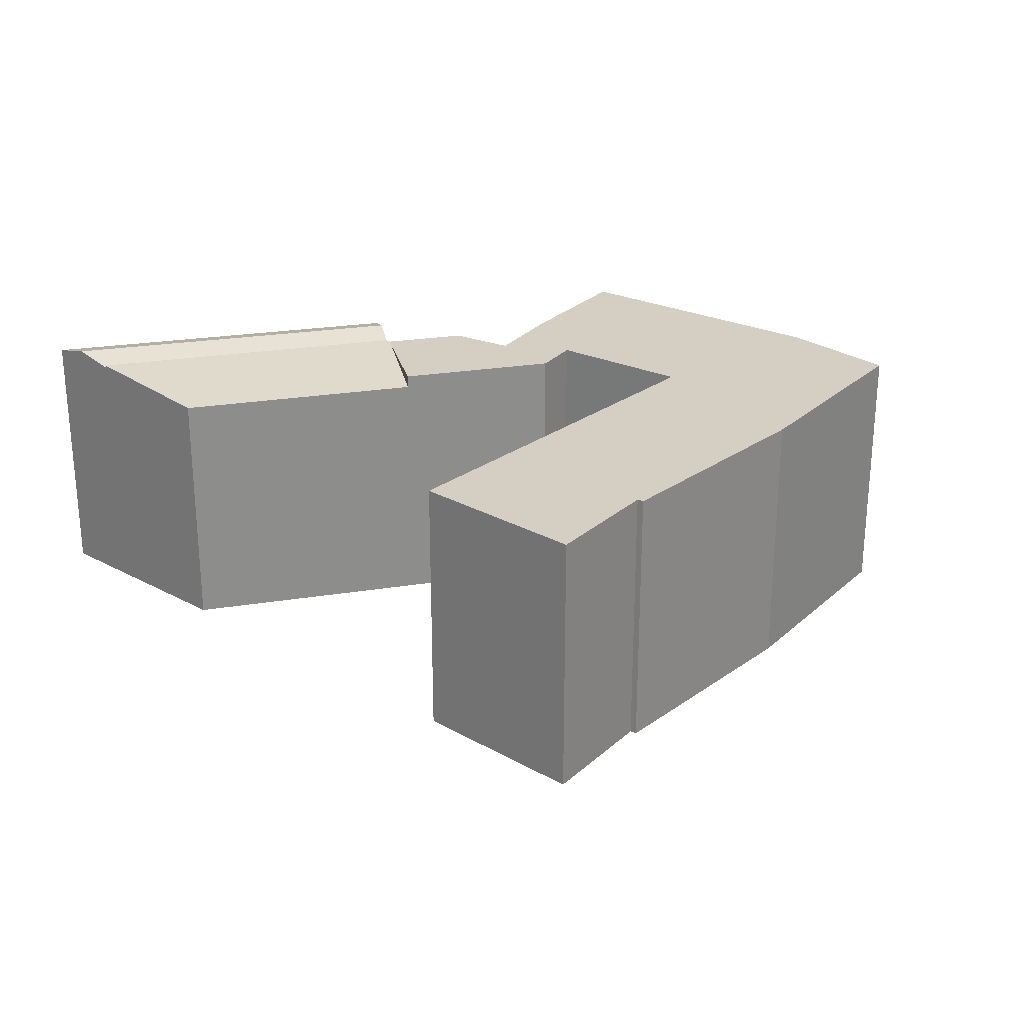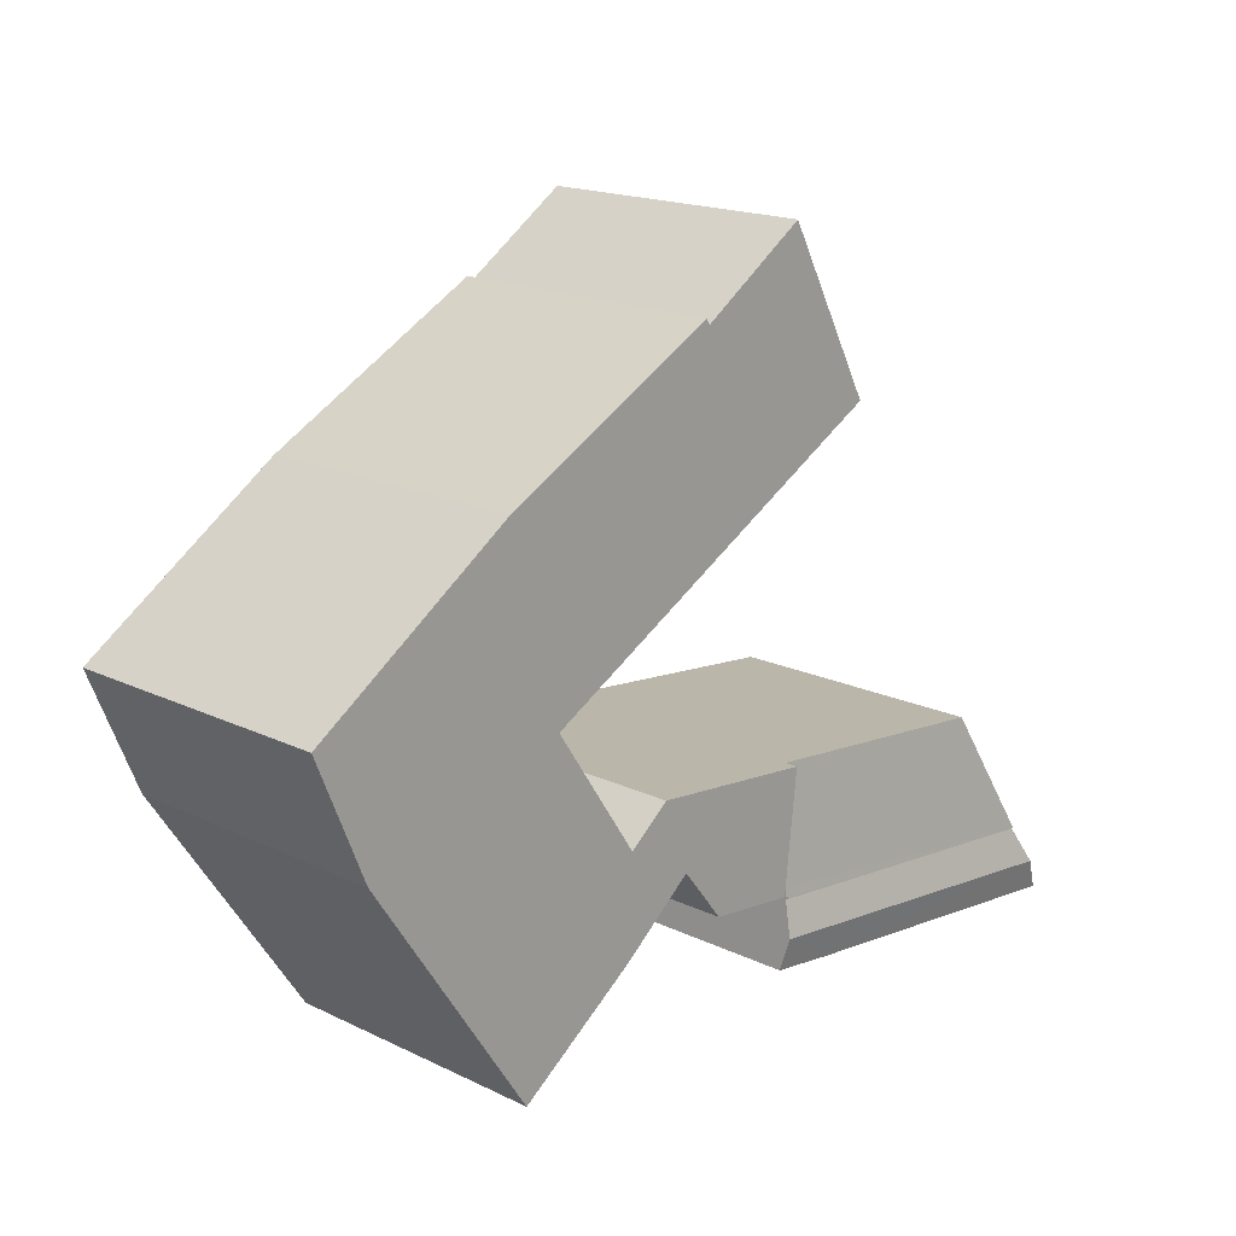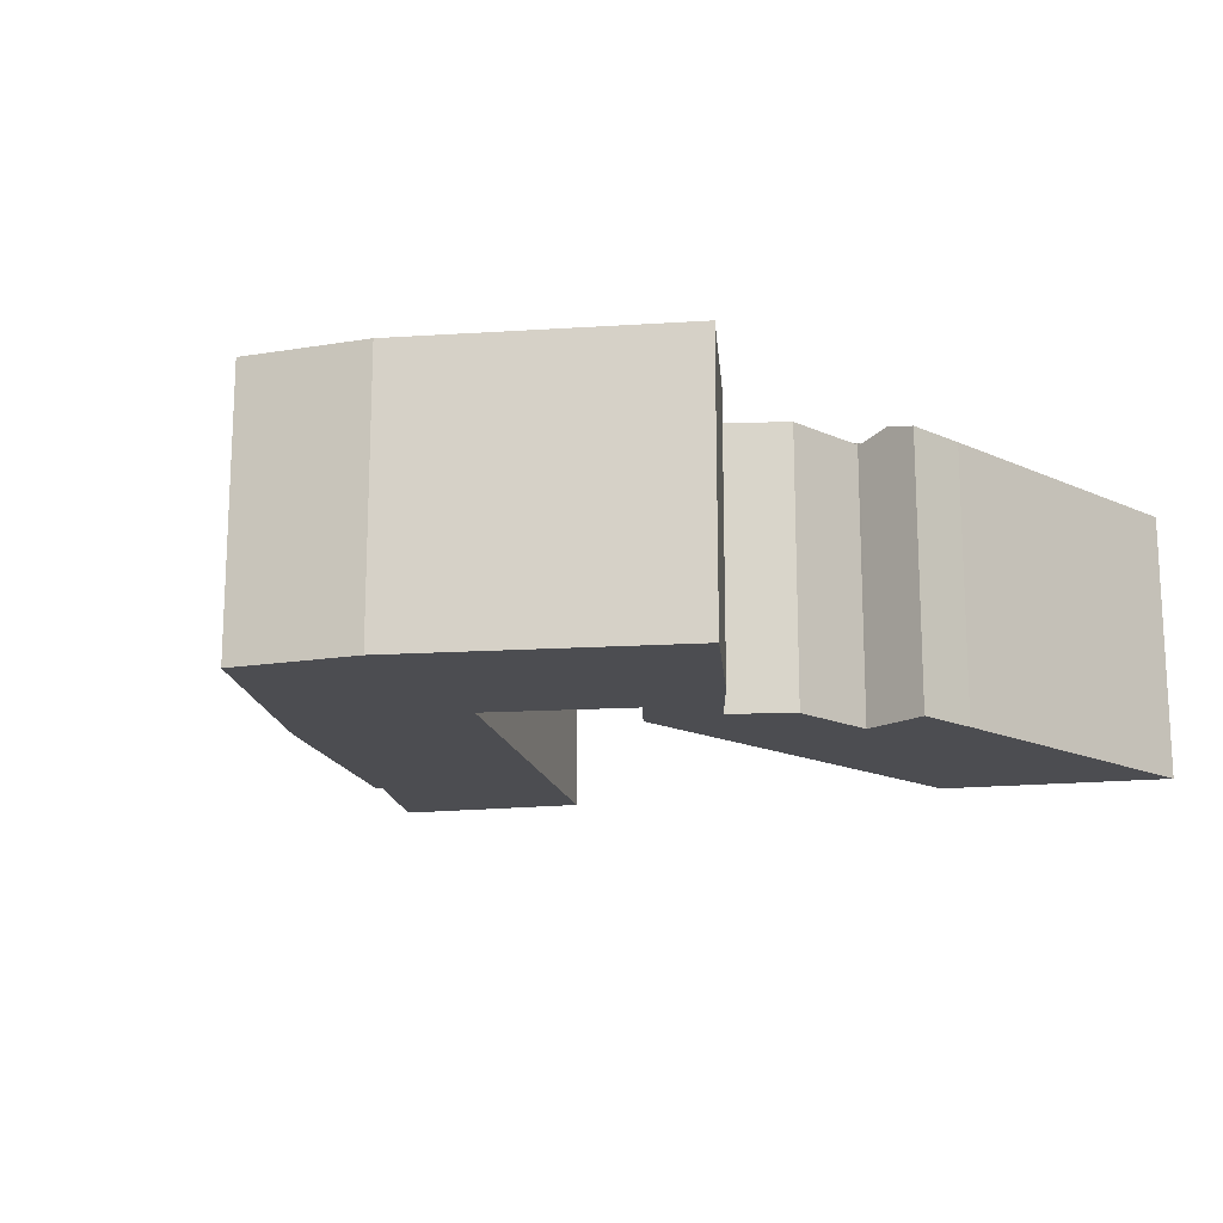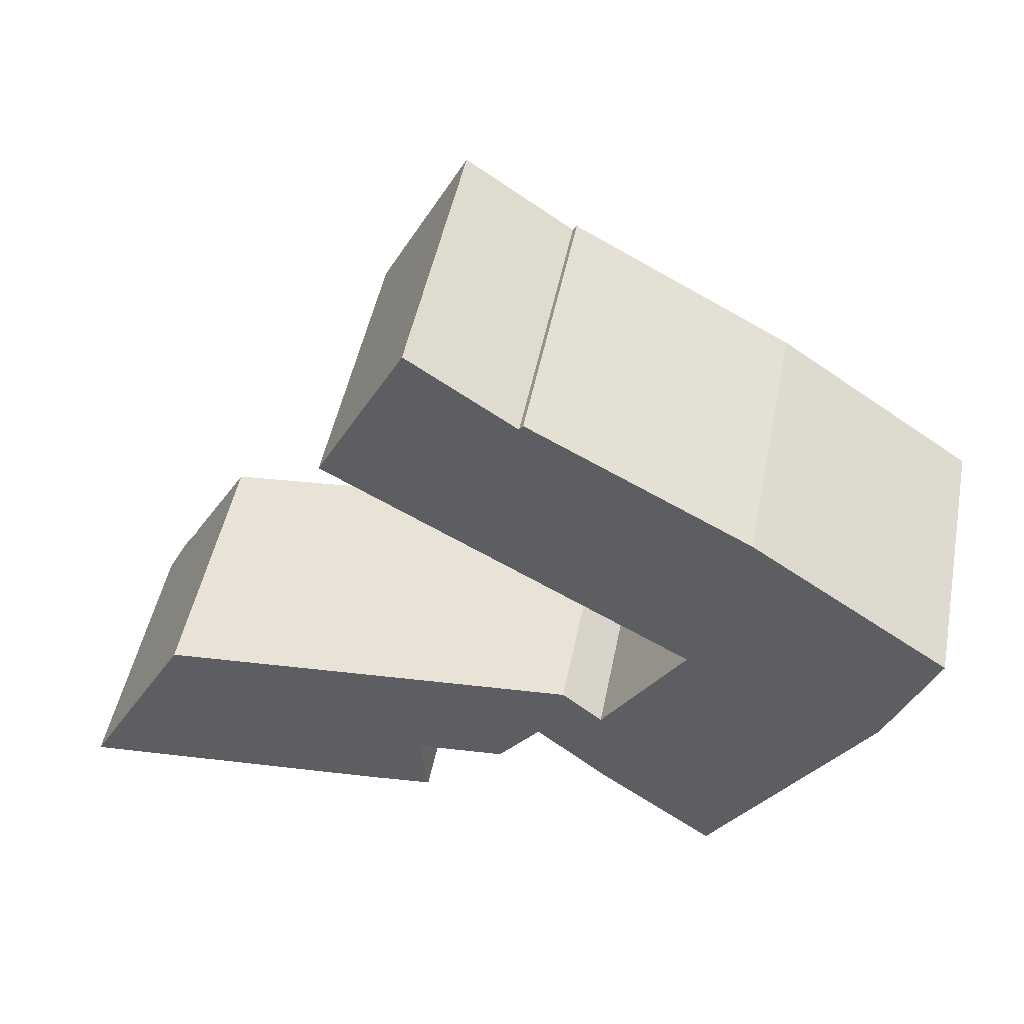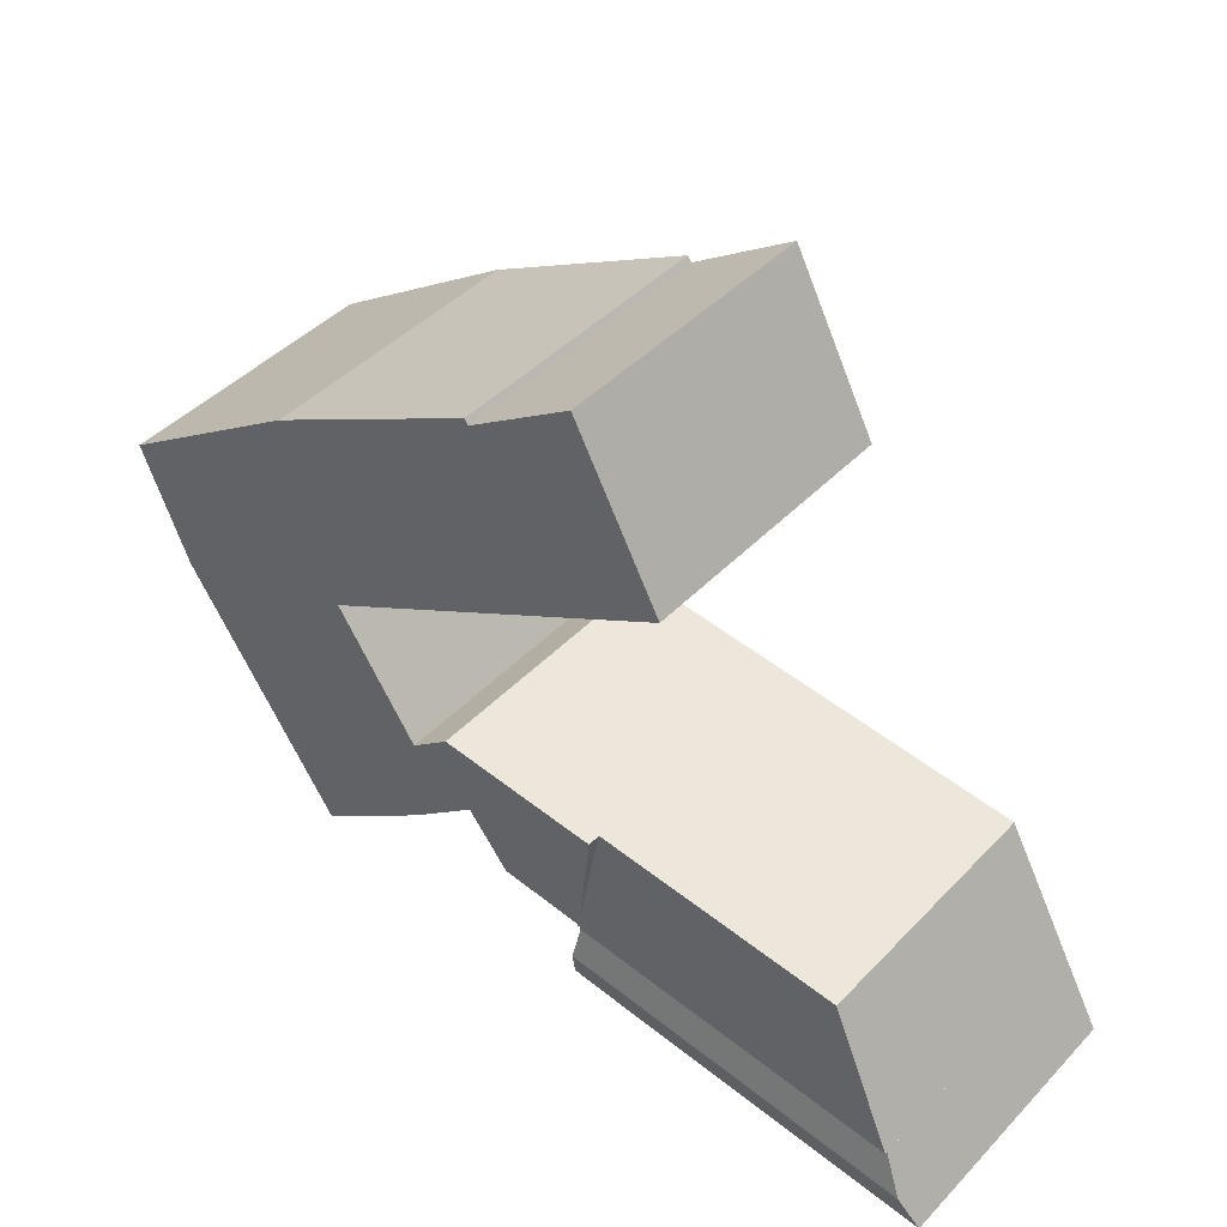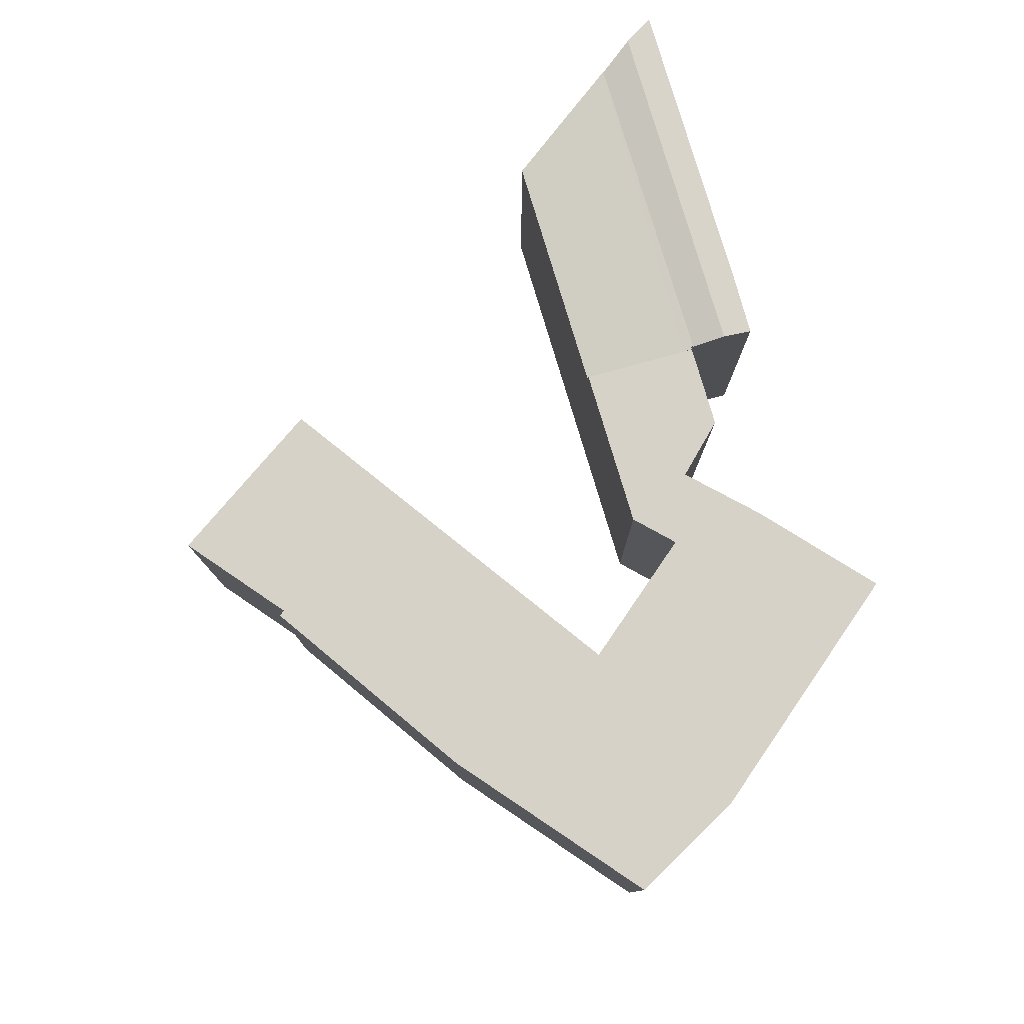
<metadata>
{"format":"obj","ext":"obj","renderer":"f3d","projection":"perspective","resolution":1024,"background":"white","views":[{"elev":25.5,"azim":-19.9,"up":"+Y"},{"elev":17.4,"azim":133.8,"up":"+Z"},{"elev":-16.2,"azim":131.1,"up":"+Y"},{"elev":48.8,"azim":11.2,"up":"+Z"},{"elev":44.0,"azim":-140.0,"up":"+Z"},{"elev":78.5,"azim":68.2,"up":"+Y"}]}
</metadata>
<code>
v  1.49 10.08 2.68
v  13.79 10.07 3.893
v  13.8 10.08 3.816
v  13.85 10.03 4.244
v  13.41 9.55 8.217
v  4.089 9.55 7.357
v  13.89 10.07 3.903
v  13.41 -5.031e-16 8.217
v  13.89 -2.39e-16 3.903
v  13.85 -2.599e-16 4.244
v  13.8 -2.337e-16 3.816
v  13.79 -2.384e-16 3.893
v  1.49 -1.641e-16 2.68
v  4.089 -4.505e-16 7.357
v  0.704 10.33 1.266
v  11.76 10.02 1.137
v  0 10.03 6.141e-16
v  13.94 10.33 2.542
v  14.06 10.04 1.407
v  1.49 9.994 2.68
v  13.8 10 3.816
v  14.06 -8.615e-17 1.407
v  13.94 -1.557e-16 2.542
v  11.76 -6.962e-17 1.137
v  0 0 0
v  0.704 -7.752e-17 1.266
v  25.8 10.03 18.84
v  17.76 10.03 22.94
v  17.89 10.03 23.14
v  14.59 10.03 17.4
v  22.67 10.03 12.84
v  25.9 10.03 18.77
v  32.99 10.03 13.91
v  23.97 10.03 12.1
v  23.71 10.03 11.7
v  21.97 10.03 9.107
v  20.95 10.03 7.578
v  20.61 10.03 4.444
v  21.1 10.03 4.037
v  23.58 10.03 2.219
v  31.38 10.03 9.974
v  25.43 10.03 0.868
v  28.27 10.03 5.151
v  31.22 10.03 9.585
v  30.01 10.03 7.768
v  26.52 10.03 2.513
v  18.57 10.03 6.157
v  20.16 10.03 8.229
v  18.88 10.03 5.892
v  15.29 10.03 8.39
v  13.41 10.03 8.217
v  19.48 10.03 8.777
v  13.89 10.03 3.903
v  17.04 10.03 4.22
v  18.42 10.03 5.975
v  11.92 10.03 21.8
v  13.91 10.03 25.54
v  10.83 10.03 19.75
v  10.74 10.03 19.57
v  12.26 10.03 18.71
v  17.04 -2.584e-16 4.22
v  18.42 -3.659e-16 5.975
v  18.57 -3.77e-16 6.157
v  31.22 -5.869e-16 9.585
v  30.01 -4.757e-16 7.768
v  26.52 -1.539e-16 2.513
v  25.43 -5.315e-17 0.868
v  28.27 -3.154e-16 5.151
v  19.48 -5.374e-16 8.777
v  15.29 -5.137e-16 8.39
v  20.95 -4.64e-16 7.578
v  23.71 -7.167e-16 11.7
v  23.97 -7.41e-16 12.1
v  21.97 -5.576e-16 9.107
v  10.74 -1.199e-15 19.57
v  10.83 -1.209e-15 19.75
v  13.91 -1.564e-15 25.54
v  11.92 -1.335e-15 21.8
v  17.76 -1.405e-15 22.94
v  17.89 -1.417e-15 23.14
v  20.16 -5.039e-16 8.229
v  25.8 -1.153e-15 18.84
v  32.99 -8.517e-16 13.91
v  25.9 -1.149e-15 18.77
v  22.67 -7.862e-16 12.84
v  14.59 -1.066e-15 17.4
v  12.26 -1.146e-15 18.71
v  21.1 -2.472e-16 4.037
v  23.58 -1.359e-16 2.219
v  20.61 -2.721e-16 4.444
v  18.88 -3.608e-16 5.892
v  31.38 -6.107e-16 9.974
g defaultobject
f 1 2 3
f 2 1 4
f 4 1 5
f 5 1 6
f 4 7 2
f 8 4 5
f 4 8 7
f 7 8 9
f 9 8 10
f 2 11 3
f 11 2 12
f 9 2 7
f 2 9 12
f 11 1 3
f 1 11 13
f 13 6 1
f 6 13 14
f 14 5 6
f 5 14 8
f 14 10 8
f 10 14 9
f 9 14 12
f 12 14 11
f 11 14 13
f 15 16 17
f 16 15 18
f 16 18 19
f 20 18 15
f 18 20 21
f 21 19 18
f 19 21 11
f 19 11 22
f 22 11 23
f 22 16 19
f 16 22 24
f 16 25 17
f 25 16 24
f 17 20 15
f 20 17 25
f 20 25 13
f 13 25 26
f 20 11 21
f 11 20 13
f 24 26 25
f 26 24 13
f 13 24 11
f 11 24 23
f 23 24 22
f 27 28 29
f 28 27 30
f 30 27 31
f 31 27 32
f 31 32 33
f 31 33 34
f 34 33 35
f 35 33 36
f 36 33 37
f 37 33 38
f 38 33 39
f 39 33 40
f 40 33 41
f 40 41 42
f 42 41 43
f 43 41 44
f 43 44 45
f 42 43 46
f 37 47 48
f 47 37 49
f 49 37 38
f 50 4 51
f 4 50 52
f 4 52 53
f 53 52 54
f 54 52 48
f 54 48 47
f 54 47 55
f 28 56 57
f 56 28 58
f 58 28 59
f 59 28 60
f 60 28 30
f 55 61 54
f 61 55 47
f 61 47 62
f 62 47 63
f 61 53 54
f 53 61 9
f 64 45 44
f 45 64 43
f 43 64 46
f 46 64 42
f 42 64 65
f 42 65 66
f 42 66 67
f 66 65 68
f 9 4 53
f 4 9 51
f 51 9 8
f 8 9 10
f 8 50 51
f 50 8 52
f 52 8 69
f 69 8 70
f 71 36 37
f 36 71 35
f 35 71 34
f 34 71 72
f 34 72 73
f 72 71 74
f 75 58 59
f 58 75 56
f 56 75 57
f 57 75 76
f 57 76 77
f 77 76 78
f 79 29 28
f 29 79 80
f 69 48 52
f 48 69 37
f 37 69 71
f 71 69 81
f 77 28 57
f 28 77 79
f 80 27 29
f 27 80 82
f 82 32 27
f 32 82 33
f 33 82 83
f 83 82 84
f 73 31 34
f 31 73 30
f 30 73 85
f 30 85 60
f 60 85 86
f 60 86 59
f 59 86 75
f 75 86 87
f 67 40 42
f 40 67 39
f 39 67 88
f 88 67 89
f 88 38 39
f 38 88 49
f 49 88 47
f 47 88 90
f 47 90 91
f 47 91 63
f 83 41 33
f 41 83 44
f 44 83 64
f 64 83 92
f 78 79 77
f 79 82 80
f 82 79 78
f 82 78 76
f 82 76 75
f 82 75 87
f 82 87 86
f 82 86 84
f 84 86 83
f 83 86 85
f 83 85 73
f 83 73 92
f 92 73 72
f 92 72 74
f 92 74 71
f 92 71 64
f 64 71 65
f 10 70 8
f 70 10 69
f 69 10 81
f 81 10 71
f 71 10 63
f 71 63 65
f 63 10 62
f 62 10 61
f 61 10 9
f 63 68 65
f 68 63 91
f 68 91 90
f 68 90 88
f 68 88 66
f 66 88 89
f 66 89 67

</code>
